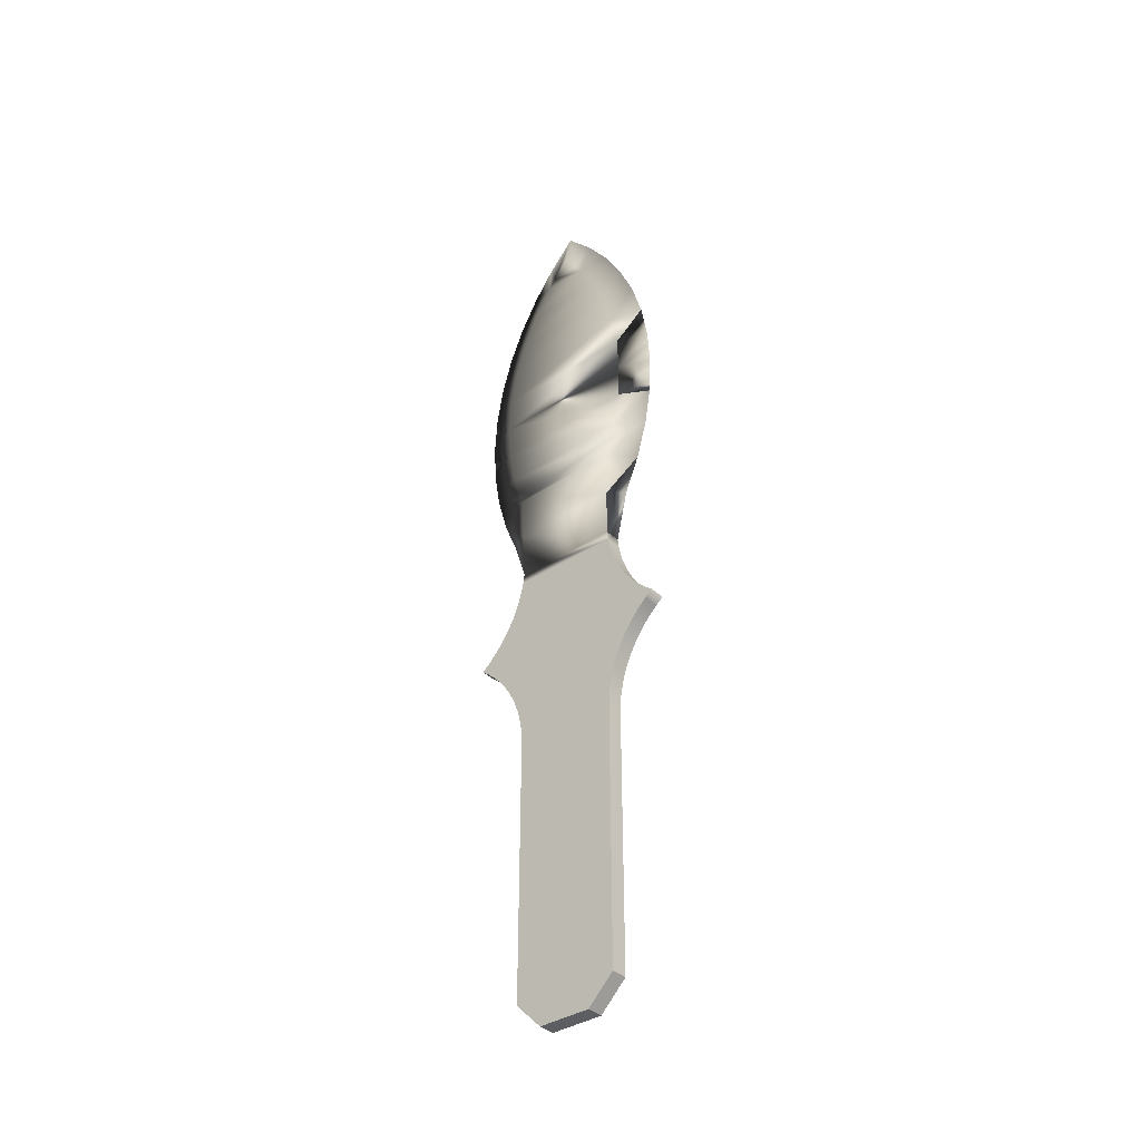
<metadata>
{"format":"obj","ext":"obj","renderer":"f3d","projection":"perspective","resolution":1024,"background":"white","views":[{"elev":-37.8,"azim":130.1,"up":"+Y"}]}
</metadata>
<code>
v 0.008534 0.1636 0.0804
v -0 0.1805 0.1075
v -0 0.1986 0.1064
v -0 0.157 0.1089
v -0.008534 0.1636 0.0804
v -0 0.1636 0.0804
v 0.008534 0.2027 0.07804
v 0.008534 0.1245 0.07804
v -0 0.1284 0.1075
v -0.008534 0.2027 0.07804
v -0 0.2027 0.07804
v -0 0.2397 0.09921
v 0.008534 0.2022 -0.07326
v -0 0.1245 0.07804
v 0.008534 0.1251 -0.07326
v -0.008534 0.1245 0.07804
v -0.008534 0.2022 -0.07326
v 0.008534 0.2413 0.07101
v 0.008534 0.2403 -0.06684
v 0.008534 0.1636 -0.0754
v -0 0.1154 0.1068
v -0 0.08602 0.07101
v 0.008534 0.08694 -0.06684
v -0.008534 0.1636 -0.0754
v -0.008534 0.2403 -0.06684
v -0 0.2413 0.07101
v -0.008534 0.2413 0.07101
v -0 0.2797 0.08751
v -0 0.2397 -0.101
v -0 0.2403 -0.06684
v -0 0.1986 -0.1082
v -0 0.2022 -0.07326
v -0.008534 0.08602 0.07101
v 0.008534 0.08602 0.07101
v -0 0.157 -0.1107
v -0 0.1636 -0.0754
v -0 0.1154 -0.1086
v -0 0.1251 -0.07326
v -0.008534 0.1251 -0.07326
v -0 0.2787 0.0594
v 0.008534 0.2787 0.0594
v 0.008534 0.2775 -0.05625
v -0 0.2797 -0.08929
v -0 0.2775 -0.05625
v -0 0.1805 -0.1093
v -0.008534 0.08694 -0.06684
v -0 0.07424 0.1001
v -0 0.05179 0.06038
v -0.008534 0.05179 0.06038
v -0 0.1284 -0.1093
v -0 0.07424 -0.1019
v -0 0.08694 -0.06684
v 0.008534 0.06897 -0.06172
v -0.008534 0.2775 -0.05625
v -0.008534 0.2787 0.0594
v -0 0.3144 0.04338
v -0 0.3181 0.07142
v -0.008534 0.06897 -0.06172
v 0.008534 0.05179 0.06038
v 0.008534 0.3144 0.04338
v 0.008534 0.3133 -0.04159
v -0 0.3181 -0.0732
v -0 0.3133 -0.04159
v -0.008534 0.3133 -0.04159
v -0 0.03411 -0.09062
v -0 0.06897 -0.06172
v 0.008534 0.04862 0.0594
v -0 0.03411 0.08884
v -0 0.04862 0.0594
v -0.008534 0.04862 0.0594
v -0.008534 0.04978 -0.05625
v 0.008534 0.04978 -0.05625
v -0.008534 0.3144 0.04338
v -0 0.3479 0.02319
v -0 0.3545 0.05115
v 0.008534 0.3479 0.02319
v -0 0.04978 -0.05625
v 0.008534 0.3472 -0.02306
v -0 0.3545 -0.05293
v -0 0.3472 -0.02306
v -0.008534 0.3472 -0.02306
v 0.008534 -0.000889 -0.05598
v -0 -0.05155 0.05393
v 0.008534 -0.001465 0.05666
v -0.008534 -0.001465 0.05666
v -0 -0.02678 0.06109
v -0.008534 -0.05155 0.05393
v -0.008534 -0.000889 -0.05598
v -0 -0.05155 -0.05571
v -0.008534 0.3479 0.02319
v -0 0.3583 0.01511
v -0 0.3885 0.02695
v 0.008534 0.3583 0.01511
v -0 -0.02678 -0.06287
v -0 -0.004508 -0.07495
v -0 -0.004508 0.07318
v -0.008534 -0.05155 -0.05571
v 0.008534 -0.05155 -0.05571
v -0 0.3885 -0.02872
v -0 0.3788 -0.000889
v 0.008534 0.3583 -0.01527
v -0.008534 0.3788 -0.000889
v 0.008534 -0.05155 0.05393
v -0.008534 -0.06189 0.05532
v -0.008534 -0.06189 -0.0571
v 0.008534 -0.06189 -0.0571
v -0.008534 0.3545 0.01806
v -0.008534 0.3583 0.01511
v 0.008534 0.3788 -0.000889
v -0 0.4195 -0.000889
v -0.008534 0.3583 -0.01527
v 0.008534 -0.06189 0.05532
v 0.008534 -0.0721 -0.05924
v -0.008534 -0.0721 0.05746
v -0.008534 -0.0721 -0.05924
v 0.008534 -0.0721 0.05746
v 0.008534 -0.08211 -0.06213
v -0.008534 -0.08211 0.06035
v -0.008534 -0.08211 -0.06213
v 0.008534 -0.08211 0.06035
v 0.008534 -0.0919 -0.06574
v -0.008534 -0.0919 0.06396
v -0.008534 -0.0919 -0.06574
v 0.008534 -0.0919 0.06396
v 0.008534 -0.1014 -0.07006
v -0.008534 -0.1014 0.06828
v -0.008534 -0.1014 -0.07006
v 0.008534 -0.1014 0.06828
v 0.008534 -0.1105 -0.07506
v -0.008534 -0.1105 0.07328
v -0.008534 -0.1105 -0.07506
v 0.008534 -0.1105 0.07328
v 0.008534 -0.1193 -0.08072
v -0.008534 -0.1193 0.07894
v -0.008534 -0.1193 -0.08072
v 0.008534 -0.1193 0.07894
v 0.008534 -0.1276 -0.08701
v -0.008534 -0.1276 0.08523
v -0.008534 -0.1276 -0.08701
v 0.008534 -0.1276 0.08523
v 0.008534 -0.1355 -0.09388
v -0.008534 -0.1355 0.09211
v -0.008534 -0.1355 -0.09388
v 0.008534 -0.1355 0.09211
v -0.008534 -0.1428 -0.1013
v -0.008534 -0.1428 0.09954
v 0.008534 -0.1428 0.09954
v 0.008534 -0.1428 -0.1013
v -0.008534 -0.1495 -0.1093
v -0.008534 -0.1495 0.1075
v 0.008534 -0.1495 0.1075
v 0.008534 -0.1495 -0.1093
v -0.008534 -0.1561 -0.1011
v -0.008534 -0.1561 0.09937
v 0.008534 -0.1561 0.09937
v 0.008534 -0.1561 -0.1011
v -0.008534 -0.1633 -0.09355
v -0.008534 -0.1633 0.09178
v 0.008534 -0.1633 0.09178
v 0.008534 -0.1633 -0.09355
v 0.008534 -0.1711 -0.08654
v -0.008534 -0.1711 0.08477
v -0.008534 -0.1711 -0.08654
v 0.008534 -0.1711 0.08477
v 0.008534 -0.1794 -0.08015
v -0.008534 -0.1794 0.07838
v -0.008534 -0.1794 -0.08015
v 0.008534 -0.1794 0.07838
v 0.008534 -0.1881 -0.07442
v -0.008534 -0.1881 0.07264
v -0.008534 -0.1881 -0.07442
v 0.008534 -0.1881 0.07264
v 0.008534 -0.1973 -0.06938
v -0.008534 -0.1973 0.0676
v -0.008534 -0.1973 -0.06938
v 0.008534 -0.1973 0.0676
v 0.008534 -0.2069 -0.06507
v -0.008534 -0.2069 0.06329
v -0.008534 -0.2069 -0.06507
v 0.008534 -0.2069 0.06329
v 0.008534 -0.2167 -0.0615
v -0.008534 -0.2167 0.05972
v -0.008534 -0.2167 -0.0615
v 0.008534 -0.2167 0.05972
v 0.008534 -0.2268 -0.0587
v -0.008534 -0.2268 0.05693
v -0.008534 -0.2268 -0.0587
v 0.008534 -0.2268 0.05693
v 0.008534 -0.2371 -0.05669
v -0.008534 -0.2371 0.05492
v -0.008534 -0.2371 -0.05669
v 0.008534 -0.2371 0.05492
v 0.008534 -0.2474 -0.05548
v -0.008534 -0.2474 0.05371
v -0.008534 -0.2474 -0.05548
v 0.008534 -0.2474 0.05371
v 0.008534 -0.2579 -0.05508
v -0.008534 -0.2579 0.0533
v -0.008534 -0.2579 -0.05508
v 0.008534 -0.2579 0.0533
v 0.008534 -0.5289 -0.05508
v -0.008534 -0.5289 0.0533
v -0.008534 -0.5289 -0.05508
v 0.008534 -0.5289 0.0533
v -0.008534 -0.556 -0.02798
v -0.008534 -0.556 0.02621
v 0.008534 -0.556 0.02621
v 0.008534 -0.556 -0.02798
v 0.008534 -0.556 -0.000889
g mesh1_mesh1-geometry
f 1 2 3
f 2 1 4
f 2 5 3
f 6 3 2
f 2 3 6
f 1 3 7
f 3 6 1
f 1 6 3
f 8 4 1
f 4 6 1
f 1 6 4
f 5 2 4
f 9 2 4
f 4 2 9
f 6 3 5
f 5 3 6
f 5 10 3
f 11 3 6
f 6 3 11
f 6 2 9
f 9 2 6
f 3 12 7
f 3 11 7
f 7 11 3
f 7 13 1
f 6 7 1
f 1 7 6
f 1 14 6
f 6 14 1
f 8 9 4
f 4 14 8
f 8 14 4
f 1 15 8
f 14 1 8
f 8 1 14
f 6 4 5
f 5 4 6
f 16 5 4
f 9 16 4
f 5 11 6
f 6 11 5
f 6 16 5
f 5 16 6
f 17 10 5
f 11 5 10
f 10 5 11
f 11 3 10
f 10 3 11
f 3 10 12
f 11 12 3
f 3 12 11
f 7 6 11
f 11 6 7
f 6 9 14
f 14 9 6
f 7 12 18
f 12 11 7
f 7 11 12
f 11 18 7
f 7 18 11
f 7 19 13
f 1 13 20
f 16 6 14
f 14 6 16
f 9 8 21
f 14 4 16
f 16 4 14
f 21 14 8
f 8 14 21
f 8 22 14
f 14 22 8
f 1 20 15
f 8 15 23
f 24 5 16
f 16 9 21
f 25 10 17
f 17 5 24
f 11 12 10
f 10 12 11
f 10 26 11
f 11 26 10
f 10 27 12
f 26 12 11
f 11 12 26
f 14 9 21
f 21 9 14
f 12 28 18
f 12 26 18
f 18 26 12
f 18 19 7
f 18 11 26
f 26 11 18
f 13 19 29
f 30 13 19
f 19 13 30
f 13 31 20
f 32 20 13
f 13 20 32
f 14 21 16
f 16 21 14
f 14 33 16
f 16 33 14
f 34 21 8
f 14 21 22
f 22 21 14
f 22 8 34
f 34 8 22
f 33 14 22
f 22 14 33
f 20 35 15
f 36 15 20
f 20 15 36
f 23 15 37
f 38 23 15
f 15 23 38
f 8 23 34
f 24 16 39
f 33 16 21
f 25 27 10
f 29 25 17
f 32 25 17
f 17 25 32
f 17 24 35
f 36 17 24
f 24 17 36
f 26 10 27
f 27 10 26
f 12 27 28
f 26 12 27
f 27 12 26
f 40 12 26
f 26 12 40
f 40 28 12
f 12 28 40
f 18 28 41
f 28 26 18
f 18 26 28
f 26 41 18
f 18 41 26
f 18 42 19
f 19 25 29
f 29 25 19
f 29 19 43
f 13 29 31
f 29 32 13
f 13 32 29
f 13 30 32
f 32 30 13
f 25 19 30
f 30 19 25
f 30 43 19
f 19 43 30
f 19 44 30
f 30 44 19
f 31 45 20
f 17 13 31
f 31 13 17
f 20 32 36
f 36 32 20
f 13 17 32
f 32 17 13
f 46 16 33
f 47 21 34
f 21 22 34
f 34 22 21
f 22 21 33
f 33 21 22
f 22 21 47
f 47 21 22
f 47 22 34
f 34 22 47
f 34 48 22
f 22 48 34
f 22 47 33
f 33 47 22
f 22 49 33
f 33 49 22
f 35 50 15
f 35 20 45
f 24 20 35
f 35 20 24
f 15 36 38
f 38 36 15
f 20 24 36
f 36 24 20
f 37 15 50
f 15 39 37
f 37 39 15
f 51 23 37
f 23 38 52
f 52 38 23
f 39 15 38
f 38 15 39
f 34 23 53
f 39 16 46
f 24 39 37
f 38 24 39
f 39 24 38
f 47 33 21
f 54 27 25
f 43 25 29
f 29 17 31
f 32 29 17
f 17 29 32
f 25 32 30
f 30 32 25
f 17 36 32
f 32 36 17
f 24 37 35
f 35 45 17
f 24 38 36
f 36 38 24
f 26 28 27
f 27 28 26
f 27 40 26
f 26 40 27
f 27 55 28
f 41 26 40
f 40 26 41
f 28 40 41
f 40 28 55
f 41 40 28
f 55 28 40
f 56 28 40
f 40 28 56
f 41 28 57
f 41 42 18
f 19 42 43
f 44 19 42
f 42 19 44
f 43 44 29
f 29 44 43
f 29 32 31
f 31 32 29
f 29 30 32
f 32 30 29
f 43 30 25
f 25 30 43
f 30 54 25
f 25 54 30
f 29 44 30
f 30 44 29
f 54 30 44
f 44 30 54
f 31 17 45
f 31 36 45
f 45 36 31
f 31 32 36
f 36 32 31
f 46 33 58
f 59 47 34
f 22 47 48
f 48 47 22
f 48 34 59
f 59 34 48
f 49 22 48
f 48 22 49
f 47 49 33
f 58 33 49
f 50 35 45
f 45 35 50
f 50 35 37
f 50 36 38
f 38 36 50
f 50 38 37
f 37 38 50
f 37 39 51
f 23 46 51
f 51 46 23
f 51 53 23
f 37 52 51
f 51 52 37
f 37 38 52
f 52 38 37
f 39 52 38
f 38 52 39
f 46 23 52
f 52 23 46
f 52 53 23
f 23 53 52
f 34 53 59
f 39 46 51
f 52 39 46
f 46 39 52
f 54 55 27
f 43 54 25
f 40 27 55
f 55 27 40
f 55 57 28
f 57 40 41
f 41 40 57
f 40 60 41
f 41 60 40
f 40 57 55
f 55 57 40
f 55 56 40
f 40 56 55
f 56 57 28
f 28 57 56
f 60 40 56
f 56 40 60
f 41 57 60
f 41 61 42
f 42 62 43
f 42 54 43
f 43 54 42
f 54 42 44
f 44 42 54
f 44 62 42
f 42 62 44
f 42 63 44
f 44 63 42
f 43 63 44
f 44 63 43
f 62 44 54
f 54 44 62
f 44 64 54
f 54 64 44
f 45 36 50
f 50 36 45
f 46 58 65
f 66 46 58
f 58 46 66
f 47 59 67
f 48 47 68
f 68 47 48
f 59 69 48
f 48 69 59
f 48 70 49
f 49 70 48
f 49 47 70
f 58 49 71
f 51 46 65
f 53 51 72
f 51 52 66
f 66 52 51
f 46 66 52
f 52 66 46
f 53 52 66
f 66 52 53
f 59 53 72
f 64 55 54
f 43 62 54
f 55 73 57
f 60 61 41
f 56 55 73
f 73 55 56
f 57 56 60
f 56 57 73
f 60 56 57
f 73 57 56
f 74 57 56
f 56 57 74
f 75 56 60
f 60 56 75
f 56 76 60
f 60 76 56
f 60 57 75
f 42 61 62
f 63 42 61
f 61 42 63
f 62 63 43
f 43 63 62
f 64 44 63
f 63 44 64
f 62 64 54
f 71 65 58
f 58 77 66
f 66 77 58
f 59 72 67
f 69 59 67
f 67 59 69
f 68 47 67
f 47 69 67
f 67 69 47
f 68 70 47
f 48 68 69
f 69 68 48
f 70 48 69
f 69 48 70
f 71 49 70
f 69 47 70
f 70 47 69
f 77 58 71
f 71 58 77
f 65 72 51
f 51 66 65
f 65 66 51
f 66 72 53
f 53 72 66
f 64 73 55
f 73 75 57
f 60 78 61
f 56 75 73
f 73 75 56
f 73 74 56
f 56 74 73
f 74 75 57
f 57 75 74
f 76 56 74
f 74 56 76
f 60 75 76
f 76 78 60
f 61 79 62
f 61 64 62
f 62 64 61
f 63 79 61
f 61 79 63
f 64 61 63
f 63 61 64
f 61 80 63
f 63 80 61
f 62 80 63
f 63 80 62
f 79 63 64
f 64 63 79
f 63 81 64
f 64 81 63
f 62 79 64
f 72 71 65
f 65 71 72
f 65 66 77
f 77 66 65
f 72 66 77
f 77 66 72
f 67 72 82
f 68 69 67
f 67 69 68
f 67 83 69
f 69 83 67
f 84 68 67
f 69 68 70
f 70 68 69
f 85 70 68
f 69 68 86
f 86 68 69
f 69 87 70
f 70 87 69
f 71 70 88
f 71 72 77
f 77 72 71
f 71 89 77
f 77 89 71
f 81 73 64
f 73 90 75
f 61 78 79
f 80 61 78
f 78 61 80
f 74 73 90
f 90 73 74
f 75 74 76
f 74 75 90
f 76 74 75
f 90 75 74
f 91 75 74
f 74 75 91
f 92 74 76
f 76 74 92
f 74 93 76
f 76 93 74
f 76 75 92
f 93 78 76
f 79 80 62
f 62 80 79
f 81 63 80
f 80 63 81
f 79 81 64
f 65 94 95
f 95 94 65
f 65 77 94
f 94 77 65
f 77 82 72
f 72 82 77
f 67 82 84
f 84 83 67
f 67 83 84
f 69 86 83
f 83 86 69
f 87 69 83
f 83 69 87
f 96 68 84
f 88 70 85
f 70 87 85
f 85 87 70
f 96 85 68
f 86 68 96
f 96 68 86
f 97 71 88
f 88 71 97
f 89 71 97
f 97 71 89
f 94 77 89
f 89 77 94
f 98 77 89
f 89 77 98
f 81 90 73
f 90 92 75
f 78 81 79
f 79 81 78
f 78 99 79
f 81 78 80
f 80 78 81
f 80 99 78
f 78 99 80
f 78 100 80
f 80 100 78
f 74 92 90
f 90 92 74
f 90 91 74
f 74 91 90
f 100 75 91
f 91 75 100
f 93 74 91
f 91 74 93
f 76 92 93
f 100 92 75
f 75 92 100
f 93 101 78
f 79 100 80
f 80 100 79
f 99 80 81
f 81 80 99
f 80 102 81
f 81 102 80
f 79 99 81
f 82 77 98
f 98 77 82
f 84 82 98
f 83 84 103
f 103 84 83
f 83 86 96
f 96 86 83
f 87 96 83
f 83 104 87
f 103 96 84
f 88 85 97
f 87 85 96
f 97 85 87
f 105 89 97
f 89 106 98
f 81 107 90
f 92 90 108
f 78 101 99
f 100 79 99
f 99 79 100
f 101 100 78
f 78 100 101
f 102 80 100
f 100 80 102
f 91 90 108
f 108 90 91
f 108 100 91
f 91 100 108
f 109 91 100
f 100 91 109
f 91 110 93
f 93 110 91
f 91 92 93
f 93 92 91
f 91 109 93
f 93 109 91
f 93 92 110
f 99 92 100
f 100 92 99
f 101 93 109
f 81 102 111
f 111 102 81
f 84 98 103
f 96 103 83
f 103 104 83
f 97 87 104
f 106 89 105
f 97 104 105
f 103 98 106
f 111 107 81
f 108 90 107
f 107 90 108
f 107 108 90
f 110 92 108
f 92 91 108
f 108 91 92
f 101 110 99
f 100 101 109
f 109 101 100
f 100 110 102
f 102 110 100
f 100 108 102
f 102 108 100
f 110 91 108
f 108 91 110
f 110 100 109
f 109 100 110
f 93 110 109
f 92 99 110
f 110 99 92
f 101 109 110
f 108 111 102
f 104 103 112
f 105 113 106
f 105 104 114
f 103 106 112
f 111 108 107
f 108 102 110
f 110 102 108
f 112 114 104
f 113 105 115
f 112 106 113
f 105 114 115
f 114 112 116
f 115 117 113
f 112 113 116
f 115 114 118
f 116 118 114
f 117 115 119
f 116 113 117
f 115 118 119
f 118 116 120
f 119 121 117
f 116 117 120
f 119 118 122
f 120 122 118
f 121 119 123
f 120 117 121
f 119 122 123
f 122 120 124
f 123 125 121
f 120 121 124
f 123 122 126
f 124 126 122
f 125 123 127
f 124 121 125
f 123 126 127
f 126 124 128
f 127 129 125
f 124 125 128
f 127 126 130
f 128 130 126
f 129 127 131
f 128 125 129
f 127 130 131
f 130 128 132
f 131 133 129
f 128 129 132
f 131 130 134
f 132 134 130
f 133 131 135
f 132 129 133
f 131 134 135
f 134 132 136
f 135 137 133
f 132 133 136
f 135 134 138
f 136 138 134
f 137 135 139
f 136 133 137
f 135 138 139
f 138 136 140
f 139 141 137
f 136 137 140
f 139 138 142
f 140 142 138
f 141 139 143
f 140 137 141
f 139 142 143
f 142 140 144
f 145 141 143
f 140 141 144
f 143 142 146
f 147 142 144
f 141 145 148
f 143 146 145
f 144 141 148
f 142 147 146
f 144 148 147
f 149 148 145
f 145 146 150
f 151 146 147
f 147 148 152
f 148 149 152
f 145 150 149
f 146 151 150
f 147 152 151
f 153 152 149
f 149 150 154
f 155 150 151
f 151 152 156
f 152 153 156
f 149 154 153
f 150 155 154
f 151 156 155
f 157 156 153
f 153 154 158
f 159 154 155
f 155 156 160
f 156 157 160
f 153 158 157
f 154 159 158
f 155 160 159
f 157 161 160
f 157 158 162
f 159 162 158
f 159 160 161
f 161 157 163
f 157 162 163
f 162 159 164
f 159 161 164
f 163 165 161
f 163 162 166
f 164 166 162
f 164 161 165
f 165 163 167
f 163 166 167
f 166 164 168
f 164 165 168
f 167 169 165
f 167 166 170
f 168 170 166
f 168 165 169
f 169 167 171
f 167 170 171
f 170 168 172
f 168 169 172
f 171 173 169
f 171 170 174
f 172 174 170
f 172 169 173
f 173 171 175
f 171 174 175
f 174 172 176
f 172 173 176
f 175 177 173
f 175 174 178
f 176 178 174
f 176 173 177
f 177 175 179
f 175 178 179
f 178 176 180
f 176 177 180
f 179 181 177
f 179 178 182
f 180 182 178
f 180 177 181
f 181 179 183
f 179 182 183
f 182 180 184
f 180 181 184
f 183 185 181
f 183 182 186
f 184 186 182
f 184 181 185
f 185 183 187
f 183 186 187
f 186 184 188
f 184 185 188
f 187 189 185
f 187 186 190
f 188 190 186
f 188 185 189
f 189 187 191
f 187 190 191
f 190 188 192
f 188 189 192
f 191 193 189
f 191 190 194
f 192 194 190
f 192 189 193
f 193 191 195
f 191 194 195
f 194 192 196
f 192 193 196
f 195 197 193
f 195 194 198
f 196 198 194
f 196 193 197
f 197 195 199
f 195 198 199
f 198 196 200
f 196 197 200
f 199 201 197
f 199 198 202
f 200 202 198
f 200 197 201
f 201 199 203
f 199 202 203
f 202 200 204
f 200 201 204
f 205 201 203
f 203 202 206
f 207 202 204
f 204 201 208
f 201 205 208
f 203 206 205
f 202 207 206
f 204 208 207
f 206 208 205
f 209 206 207
f 207 208 209
f 208 206 209
g mesh1_mesh1-geometry
f 3 2 1
f 4 1 2
f 3 5 2
f 7 3 1
f 1 4 8
f 4 2 5
f 3 10 5
f 7 12 3
f 4 9 8
f 4 5 16
f 4 16 9
f 12 10 3
f 18 12 7
f 21 8 9
f 21 9 16
f 12 27 10
f 18 28 12
f 29 19 13
f 20 31 13
f 8 21 34
f 15 35 20
f 37 15 23
f 21 16 33
f 17 25 29
f 35 24 17
f 28 27 12
f 41 28 18
f 43 19 29
f 31 29 13
f 20 45 31
f 34 21 47
f 15 50 35
f 45 20 35
f 50 15 37
f 37 23 51
f 37 39 24
f 21 33 47
f 29 25 43
f 31 17 29
f 35 37 24
f 17 45 35
f 28 55 27
f 57 28 41
f 43 42 19
f 45 17 31
f 34 47 59
f 33 49 47
f 37 35 50
f 51 39 37
f 23 53 51
f 51 46 39
f 25 54 43
f 28 57 55
f 60 57 41
f 43 62 42
f 65 58 46
f 67 59 47
f 70 47 49
f 65 46 51
f 72 51 53
f 54 62 43
f 57 73 55
f 75 57 60
f 62 61 42
f 54 64 62
f 58 65 71
f 67 47 68
f 47 70 68
f 51 72 65
f 57 75 73
f 76 75 60
f 62 79 61
f 64 79 62
f 95 71 65
f 65 71 95
f 67 68 84
f 68 70 85
f 82 72 65
f 65 72 82
f 75 90 73
f 79 78 61
f 92 75 76
f 64 81 79
f 95 88 71
f 71 88 95
f 95 65 82
f 82 65 95
f 84 68 96
f 68 85 96
f 75 92 90
f 79 99 78
f 93 92 76
f 81 99 79
f 97 88 95
f 95 88 97
f 98 95 82
f 82 95 98
f 83 96 87
f 84 96 103
f 96 85 87
f 95 89 97
f 97 89 95
f 89 95 98
f 98 95 89
f 108 90 92
f 99 101 78
f 110 92 93
f 81 111 99
f 99 111 81
f 83 103 96
f 90 108 107
f 108 92 110
f 99 110 101
f 109 110 93
f 110 109 101
f 111 110 99
f 99 110 111
f 111 110 102
f 102 110 111
g mesh1_mesh1-geometry
f 1 13 7
f 8 15 1
f 5 10 17
f 13 19 7
f 20 13 1
f 15 20 1
f 23 15 8
f 16 5 24
f 17 10 25
f 24 5 17
f 7 19 18
f 34 23 8
f 39 16 24
f 10 27 25
f 19 42 18
f 33 16 46
f 53 23 34
f 46 16 39
f 25 27 54
f 18 42 41
f 58 33 46
f 49 33 58
f 59 53 34
f 27 55 54
f 42 61 41
f 71 49 58
f 72 53 59
f 54 55 64
f 41 61 60
f 67 72 59
f 70 49 71
f 55 73 64
f 61 78 60
f 60 78 76
f 82 72 67
f 88 70 71
f 64 73 81
f 76 78 93
f 84 82 67
f 85 70 88
f 73 90 81
f 78 101 93
f 98 82 84
f 87 104 83
f 97 85 88
f 87 85 97
f 97 89 105
f 98 106 89
f 90 107 81
f 109 93 101
f 103 98 84
f 83 104 103
f 104 87 97
f 105 89 106
f 105 104 97
f 106 98 103
f 81 107 111
f 102 111 108
f 112 103 104
f 106 113 105
f 114 104 105
f 112 106 103
f 107 108 111
f 104 114 112
f 115 105 113
f 113 106 112
f 115 114 105
f 116 112 114
f 113 117 115
f 116 113 112
f 118 114 115
f 114 118 116
f 119 115 117
f 117 113 116
f 119 118 115
f 120 116 118
f 117 121 119
f 120 117 116
f 122 118 119
f 118 122 120
f 123 119 121
f 121 117 120
f 123 122 119
f 124 120 122
f 121 125 123
f 124 121 120
f 126 122 123
f 122 126 124
f 127 123 125
f 125 121 124
f 127 126 123
f 128 124 126
f 125 129 127
f 128 125 124
f 130 126 127
f 126 130 128
f 131 127 129
f 129 125 128
f 131 130 127
f 132 128 130
f 129 133 131
f 132 129 128
f 134 130 131
f 130 134 132
f 135 131 133
f 133 129 132
f 135 134 131
f 136 132 134
f 133 137 135
f 136 133 132
f 138 134 135
f 134 138 136
f 139 135 137
f 137 133 136
f 139 138 135
f 140 136 138
f 137 141 139
f 140 137 136
f 142 138 139
f 138 142 140
f 143 139 141
f 141 137 140
f 143 142 139
f 144 140 142
f 143 141 145
f 144 141 140
f 146 142 143
f 144 142 147
f 148 145 141
f 145 146 143
f 148 141 144
f 146 147 142
f 147 148 144
f 145 148 149
f 150 146 145
f 147 146 151
f 152 148 147
f 152 149 148
f 149 150 145
f 150 151 146
f 151 152 147
f 149 152 153
f 154 150 149
f 151 150 155
f 156 152 151
f 156 153 152
f 153 154 149
f 154 155 150
f 155 156 151
f 153 156 157
f 158 154 153
f 155 154 159
f 160 156 155
f 160 157 156
f 157 158 153
f 158 159 154
f 159 160 155
f 160 161 157
f 162 158 157
f 158 162 159
f 161 160 159
f 163 157 161
f 163 162 157
f 164 159 162
f 164 161 159
f 161 165 163
f 166 162 163
f 162 166 164
f 165 161 164
f 167 163 165
f 167 166 163
f 168 164 166
f 168 165 164
f 165 169 167
f 170 166 167
f 166 170 168
f 169 165 168
f 171 167 169
f 171 170 167
f 172 168 170
f 172 169 168
f 169 173 171
f 174 170 171
f 170 174 172
f 173 169 172
f 175 171 173
f 175 174 171
f 176 172 174
f 176 173 172
f 173 177 175
f 178 174 175
f 174 178 176
f 177 173 176
f 179 175 177
f 179 178 175
f 180 176 178
f 180 177 176
f 177 181 179
f 182 178 179
f 178 182 180
f 181 177 180
f 183 179 181
f 183 182 179
f 184 180 182
f 184 181 180
f 181 185 183
f 186 182 183
f 182 186 184
f 185 181 184
f 187 183 185
f 187 186 183
f 188 184 186
f 188 185 184
f 185 189 187
f 190 186 187
f 186 190 188
f 189 185 188
f 191 187 189
f 191 190 187
f 192 188 190
f 192 189 188
f 189 193 191
f 194 190 191
f 190 194 192
f 193 189 192
f 195 191 193
f 195 194 191
f 196 192 194
f 196 193 192
f 193 197 195
f 198 194 195
f 194 198 196
f 197 193 196
f 199 195 197
f 199 198 195
f 200 196 198
f 200 197 196
f 197 201 199
f 202 198 199
f 198 202 200
f 201 197 200
f 203 199 201
f 203 202 199
f 204 200 202
f 204 201 200
f 203 201 205
f 206 202 203
f 204 202 207
f 208 201 204
f 208 205 201
f 205 206 203
f 206 207 202
f 207 208 204
f 205 208 206
f 207 206 209
f 209 208 207
f 209 206 208
g mesh2_mesh2-geometry
l 77 71
g mesh3_mesh3-geometry
l 69 70
l 69 67

</code>
